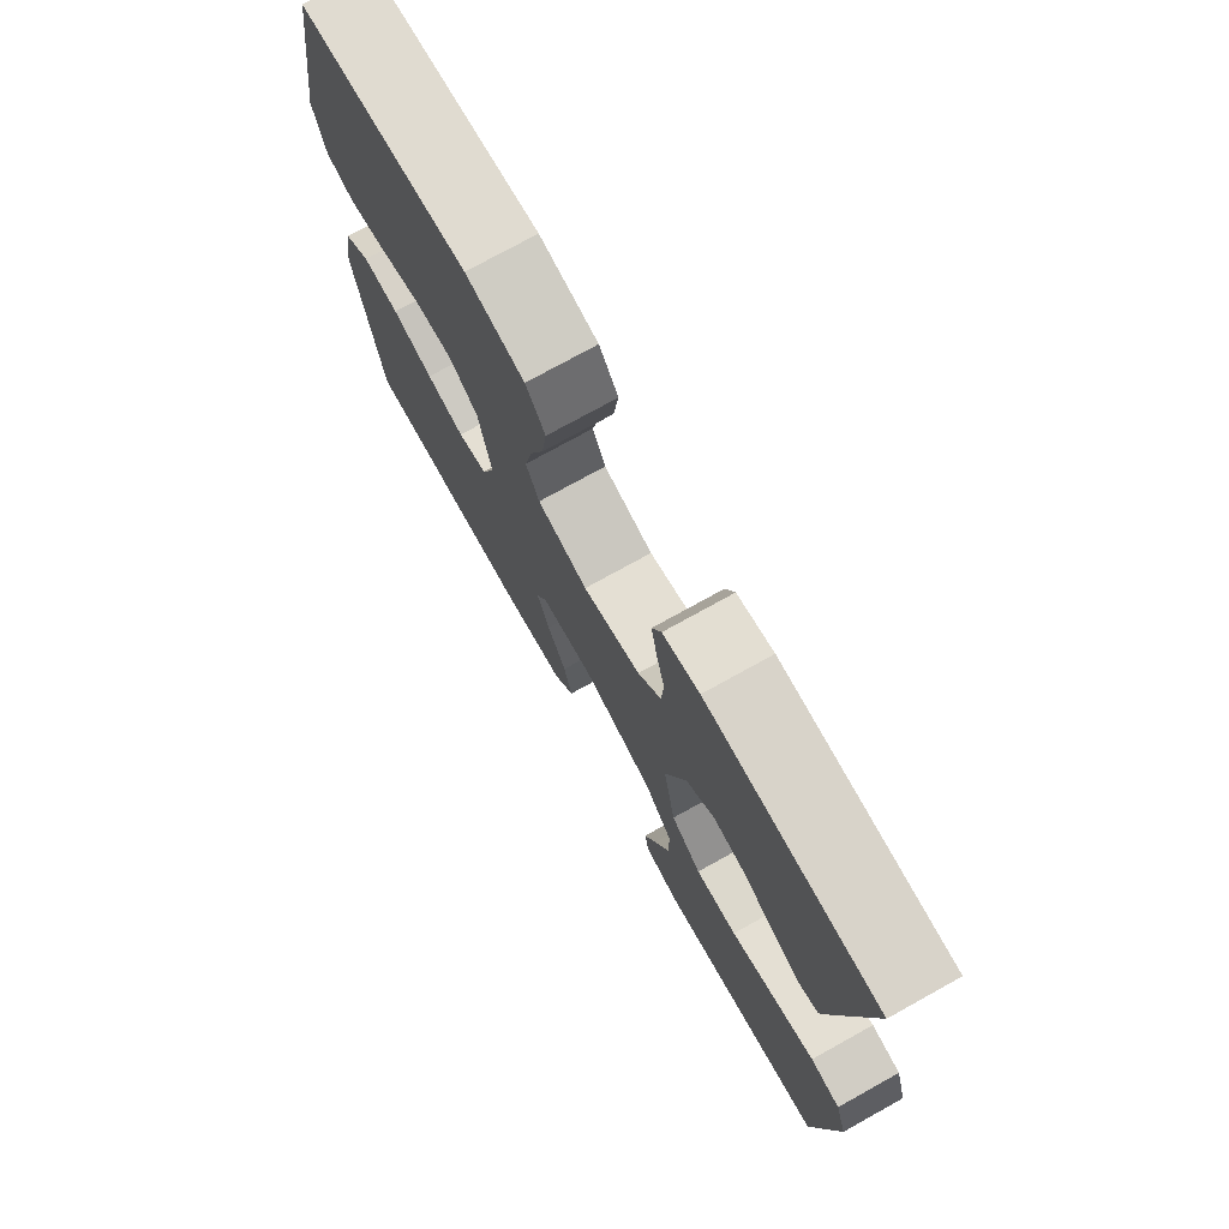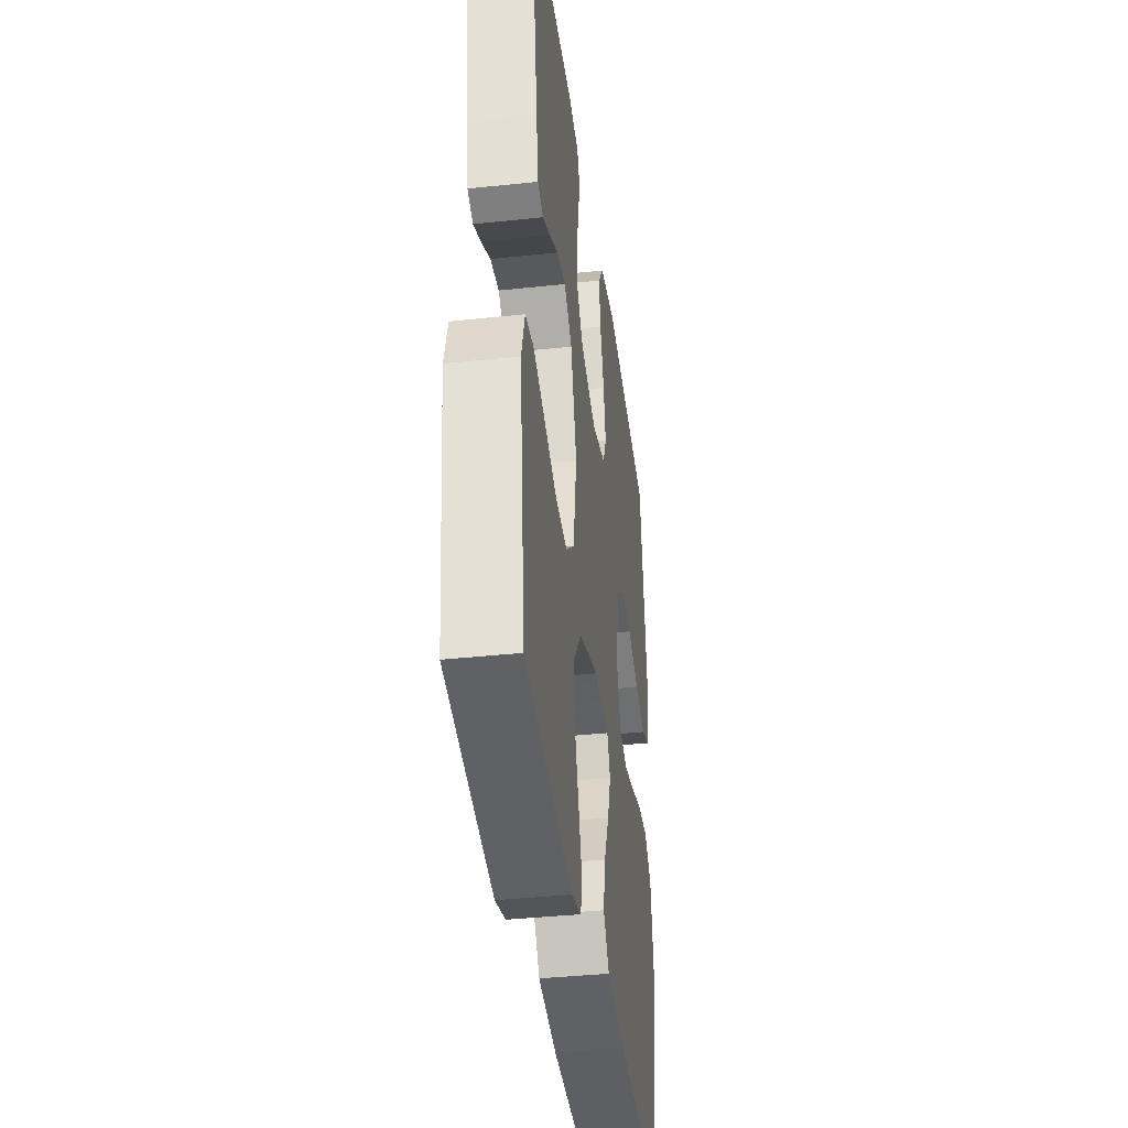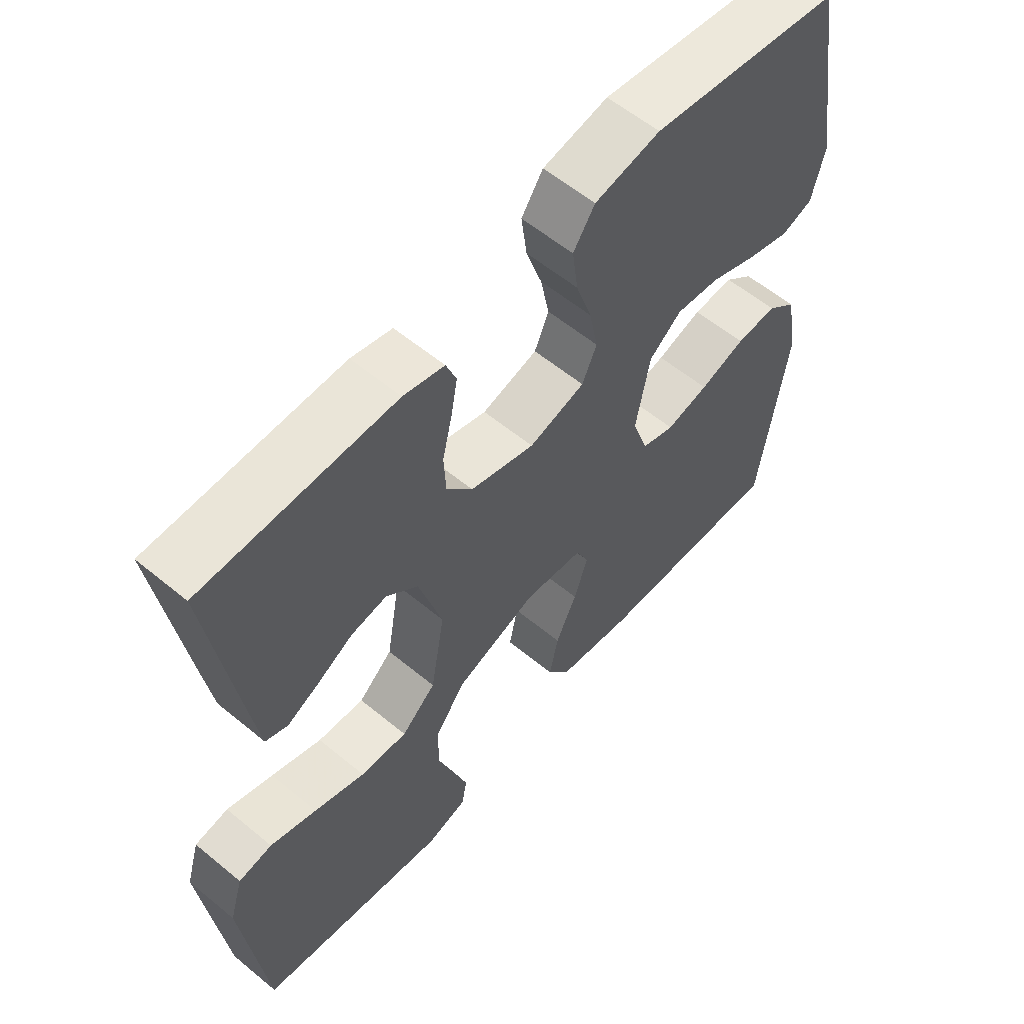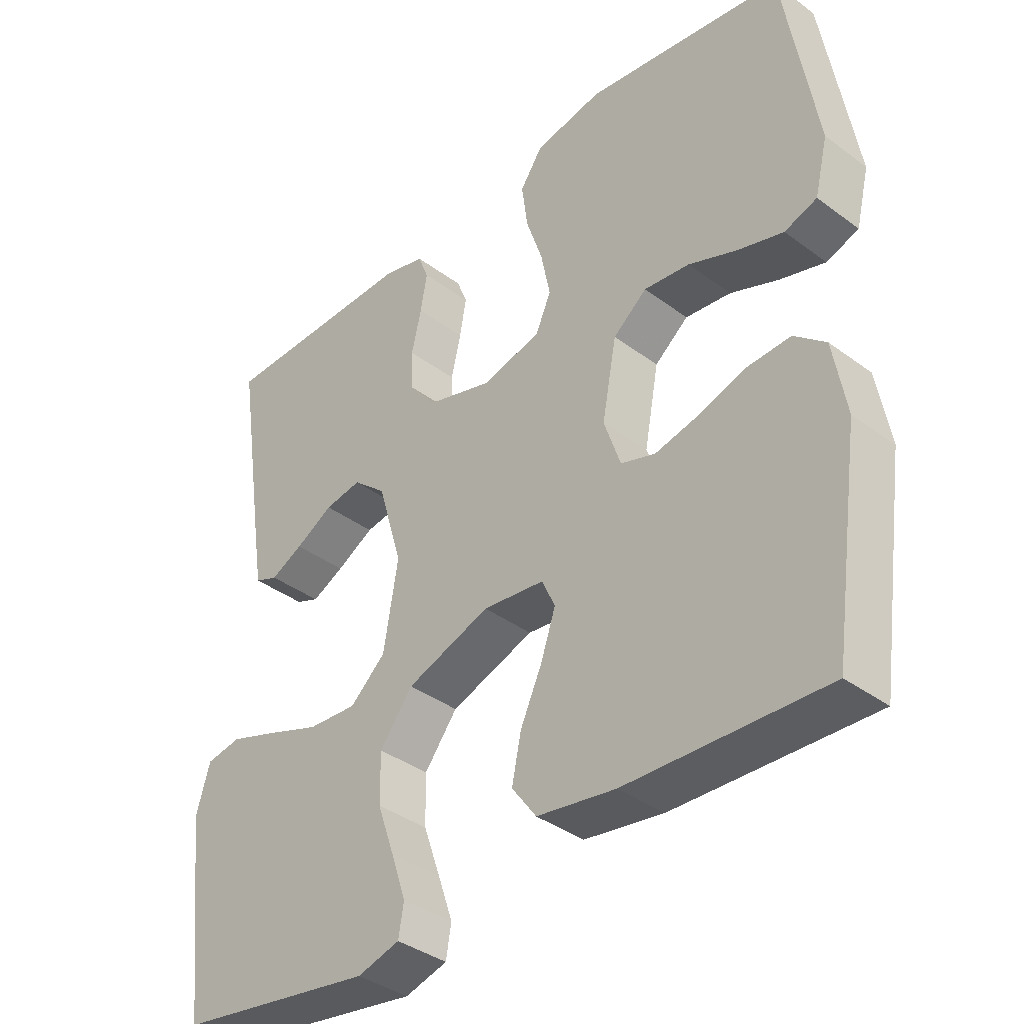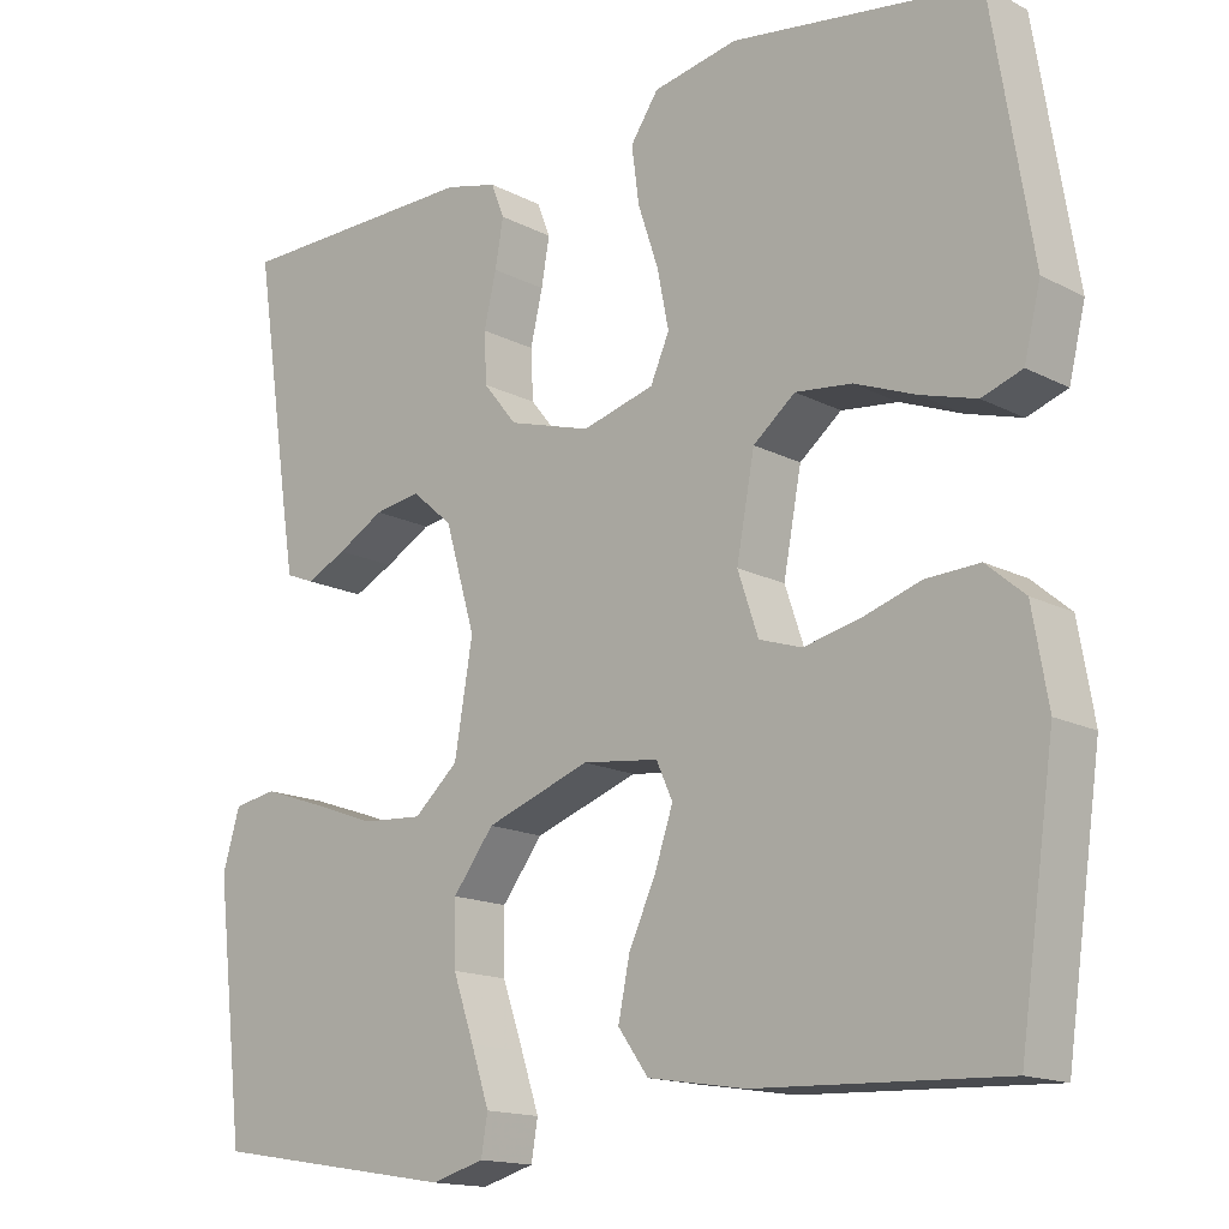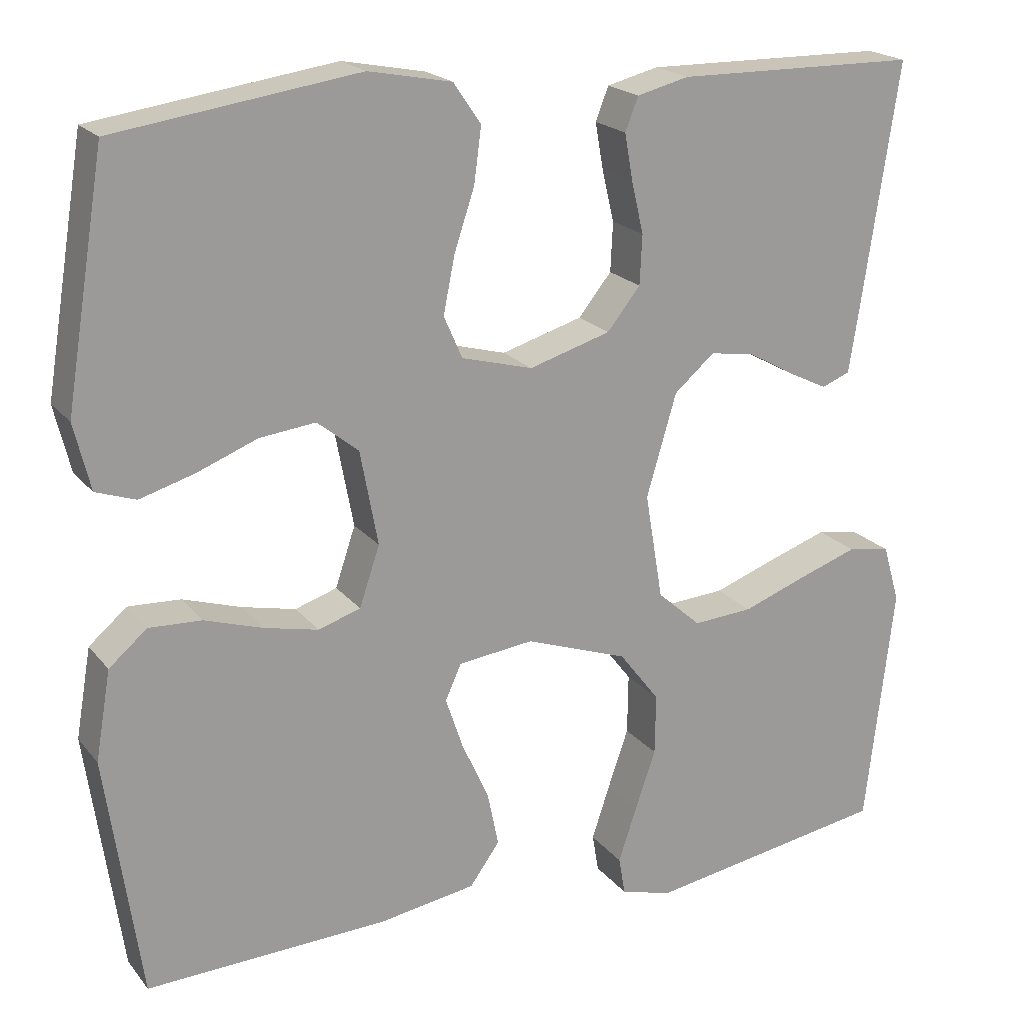
<metadata>
{"format":"obj","ext":"obj","renderer":"f3d","projection":"perspective","resolution":1024,"background":"white","views":[{"elev":75.5,"azim":-119.0,"up":"+Z"},{"elev":-38.5,"azim":-82.3,"up":"+Z"},{"elev":58.3,"azim":-49.5,"up":"+Z"},{"elev":-37.9,"azim":46.6,"up":"+Z"},{"elev":-15.4,"azim":42.5,"up":"+Z"},{"elev":20.1,"azim":153.0,"up":"+Z"}]}
</metadata>
<code>
v -0.5 0.07 -0.5
v -0.535 0.07 -0.2
v -0.514 0.07 -0.129
v -0.461 0.07 -0.12
v -0.388 0.07 -0.145
v -0.308 0.07 -0.174
v -0.234 0.07 -0.179
v -0.18 0.07 -0.131
v -0.158 0.07 0
v -0.195 0.07 0.126
v -0.245 0.07 0.169
v -0.301 0.07 0.16
v -0.358 0.07 0.128
v -0.407 0.07 0.104
v -0.442 0.07 0.118
v -0.455 0.07 0.2
v -0.5 0.07 0.5
v -0.2 0.07 0.504
v -0.136 0.07 0.488
v -0.12 0.07 0.447
v -0.13 0.07 0.39
v -0.145 0.07 0.326
v -0.142 0.07 0.265
v -0.101 0.07 0.214
v 0 0.07 0.184
v 0.088 0.07 0.208
v 0.111 0.07 0.26
v 0.097 0.07 0.33
v 0.072 0.07 0.405
v 0.063 0.07 0.473
v 0.097 0.07 0.523
v 0.2 0.07 0.543
v 0.5 0.07 0.5
v 0.549 0.07 0.2
v 0.529 0.07 0.118
v 0.48 0.07 0.101
v 0.412 0.07 0.121
v 0.338 0.07 0.15
v 0.269 0.07 0.158
v 0.218 0.07 0.117
v 0.196 0.07 0
v 0.221 0.07 -0.074
v 0.273 0.07 -0.091
v 0.34 0.07 -0.076
v 0.412 0.07 -0.053
v 0.477 0.07 -0.05
v 0.524 0.07 -0.09
v 0.543 0.07 -0.2
v 0.5 0.07 -0.5
v 0.2 0.07 -0.488
v 0.081 0.07 -0.469
v 0.044 0.07 -0.418
v 0.058 0.07 -0.35
v 0.091 0.07 -0.278
v 0.113 0.07 -0.213
v 0.093 0.07 -0.169
v 0 0.07 -0.158
v -0.127 0.07 -0.203
v -0.177 0.07 -0.268
v -0.176 0.07 -0.343
v -0.15 0.07 -0.418
v -0.128 0.07 -0.484
v -0.136 0.07 -0.531
v -0.2 0.07 -0.549
v -0.5 0 -0.5
v -0.535 0 -0.2
v -0.514 0 -0.129
v -0.461 0 -0.12
v -0.388 0 -0.145
v -0.308 0 -0.174
v -0.234 0 -0.179
v -0.18 0 -0.131
v -0.158 0 0
v -0.195 0 0.126
v -0.245 0 0.169
v -0.301 0 0.16
v -0.358 0 0.128
v -0.407 0 0.104
v -0.442 0 0.118
v -0.455 0 0.2
v -0.5 0 0.5
v -0.2 0 0.504
v -0.136 0 0.488
v -0.12 0 0.447
v -0.13 0 0.39
v -0.145 0 0.326
v -0.142 0 0.265
v -0.101 0 0.214
v 0 0 0.184
v 0.088 0 0.208
v 0.111 0 0.26
v 0.097 0 0.33
v 0.072 0 0.405
v 0.063 0 0.473
v 0.097 0 0.523
v 0.2 0 0.543
v 0.5 0 0.5
v 0.549 0 0.2
v 0.529 0 0.118
v 0.48 0 0.101
v 0.412 0 0.121
v 0.338 0 0.15
v 0.269 0 0.158
v 0.218 0 0.117
v 0.196 0 0
v 0.221 0 -0.074
v 0.273 0 -0.091
v 0.34 0 -0.076
v 0.412 0 -0.053
v 0.477 0 -0.05
v 0.524 0 -0.09
v 0.543 0 -0.2
v 0.5 0 -0.5
v 0.2 0 -0.488
v 0.081 0 -0.469
v 0.044 0 -0.418
v 0.058 0 -0.35
v 0.091 0 -0.278
v 0.113 0 -0.213
v 0.093 0 -0.169
v 0 0 -0.158
v -0.127 0 -0.203
v -0.177 0 -0.268
v -0.176 0 -0.343
v -0.15 0 -0.418
v -0.128 0 -0.484
v -0.136 0 -0.531
v -0.2 0 -0.549
f 60 61 62 63
f 60 63 64 1
f 51 52 53 54
f 51 54 55
f 50 51 55
f 49 50 55
f 48 49 55 56
f 44 45 46 47
f 43 44 47 48
f 42 43 48 56
f 35 36 37 38
f 33 34 35 38
f 33 38 39
f 32 33 39 40
f 28 29 30 31
f 27 28 31 32
f 19 20 21 22
f 17 18 19 22
f 17 22 23
f 16 17 23 24
f 12 13 14 15
f 12 15 16
f 11 12 16 24
f 3 4 5 6
f 1 2 3 6
f 59 60 1 6
f 58 59 6 7
f 57 58 7 8
f 41 42 56 57
f 41 57 8 9
f 27 32 40 41
f 26 27 41
f 25 26 41 9
f 10 11 24 25
f 9 10 25
f 127 126 125 124
f 65 128 127 124
f 118 117 116 115
f 119 118 115
f 119 115 114
f 119 114 113
f 120 119 113 112
f 111 110 109 108
f 112 111 108 107
f 120 112 107 106
f 102 101 100 99
f 102 99 98 97
f 103 102 97
f 104 103 97 96
f 95 94 93 92
f 96 95 92 91
f 86 85 84 83
f 86 83 82 81
f 87 86 81
f 88 87 81 80
f 79 78 77 76
f 80 79 76
f 88 80 76 75
f 70 69 68 67
f 70 67 66 65
f 70 65 124 123
f 71 70 123 122
f 72 71 122 121
f 121 120 106 105
f 73 72 121 105
f 105 104 96 91
f 105 91 90
f 73 105 90 89
f 89 88 75 74
f 89 74 73
f 1 65 66 2
f 2 66 67 3
f 3 67 68 4
f 4 68 69 5
f 5 69 70 6
f 6 70 71 7
f 7 71 72 8
f 8 72 73 9
f 9 73 74 10
f 10 74 75 11
f 11 75 76 12
f 12 76 77 13
f 13 77 78 14
f 14 78 79 15
f 15 79 80 16
f 16 80 81 17
f 17 81 82 18
f 18 82 83 19
f 19 83 84 20
f 20 84 85 21
f 21 85 86 22
f 22 86 87 23
f 23 87 88 24
f 24 88 89 25
f 25 89 90 26
f 26 90 91 27
f 27 91 92 28
f 28 92 93 29
f 29 93 94 30
f 30 94 95 31
f 31 95 96 32
f 32 96 97 33
f 33 97 98 34
f 34 98 99 35
f 35 99 100 36
f 36 100 101 37
f 37 101 102 38
f 38 102 103 39
f 39 103 104 40
f 40 104 105 41
f 41 105 106 42
f 42 106 107 43
f 43 107 108 44
f 44 108 109 45
f 45 109 110 46
f 46 110 111 47
f 47 111 112 48
f 48 112 113 49
f 49 113 114 50
f 50 114 115 51
f 51 115 116 52
f 52 116 117 53
f 53 117 118 54
f 54 118 119 55
f 55 119 120 56
f 56 120 121 57
f 57 121 122 58
f 58 122 123 59
f 59 123 124 60
f 60 124 125 61
f 61 125 126 62
f 62 126 127 63
f 63 127 128 64
f 64 128 65 1

</code>
